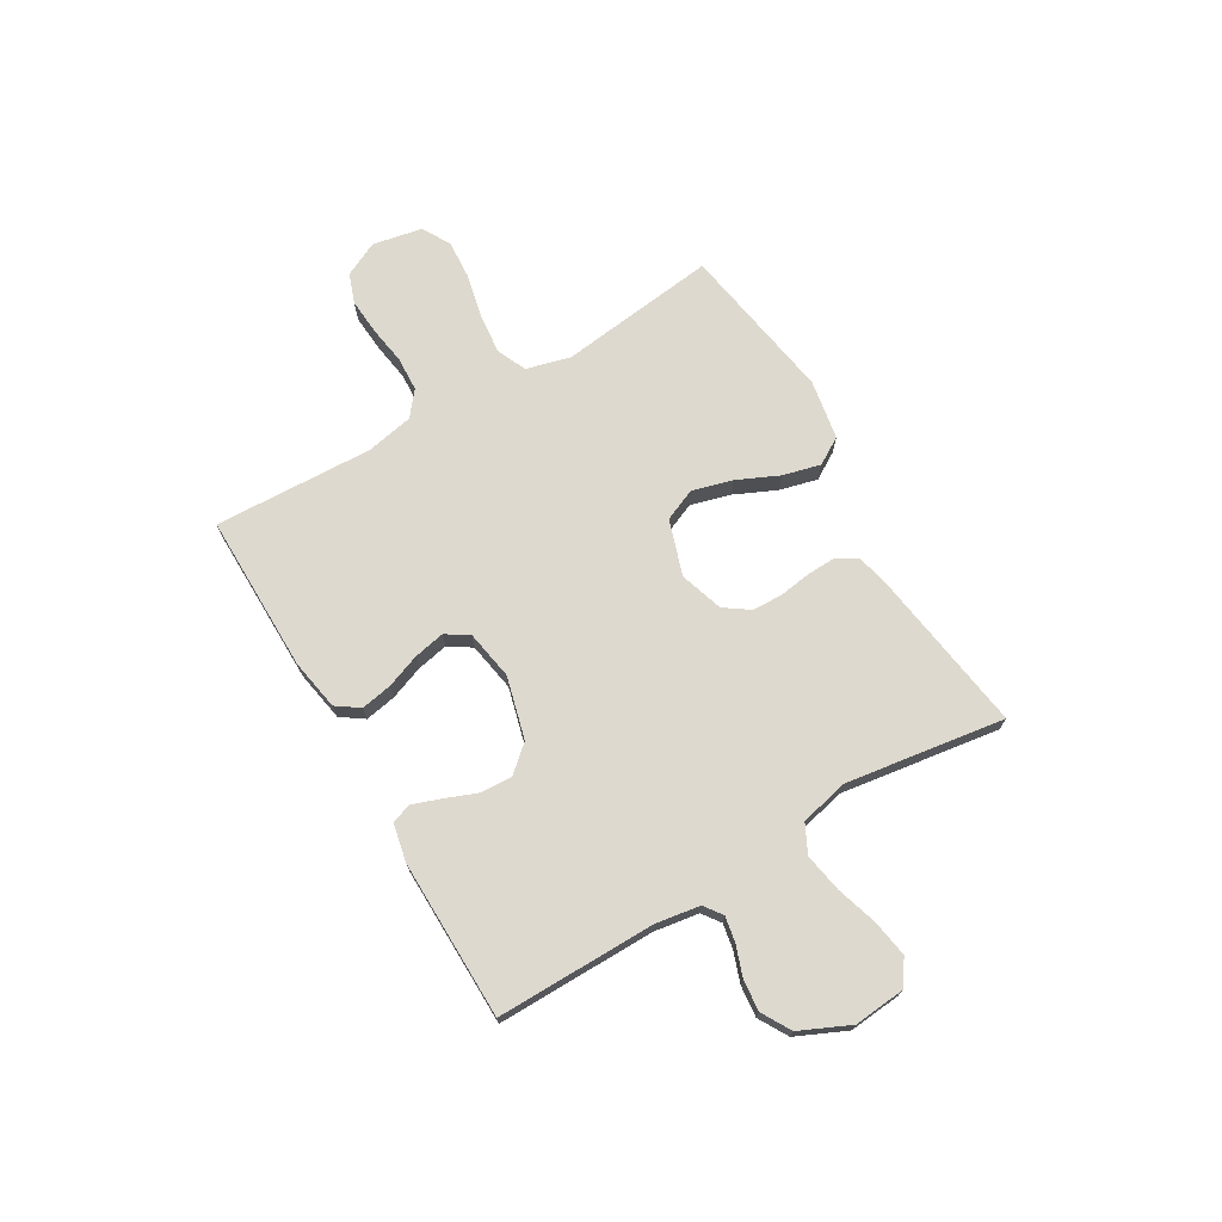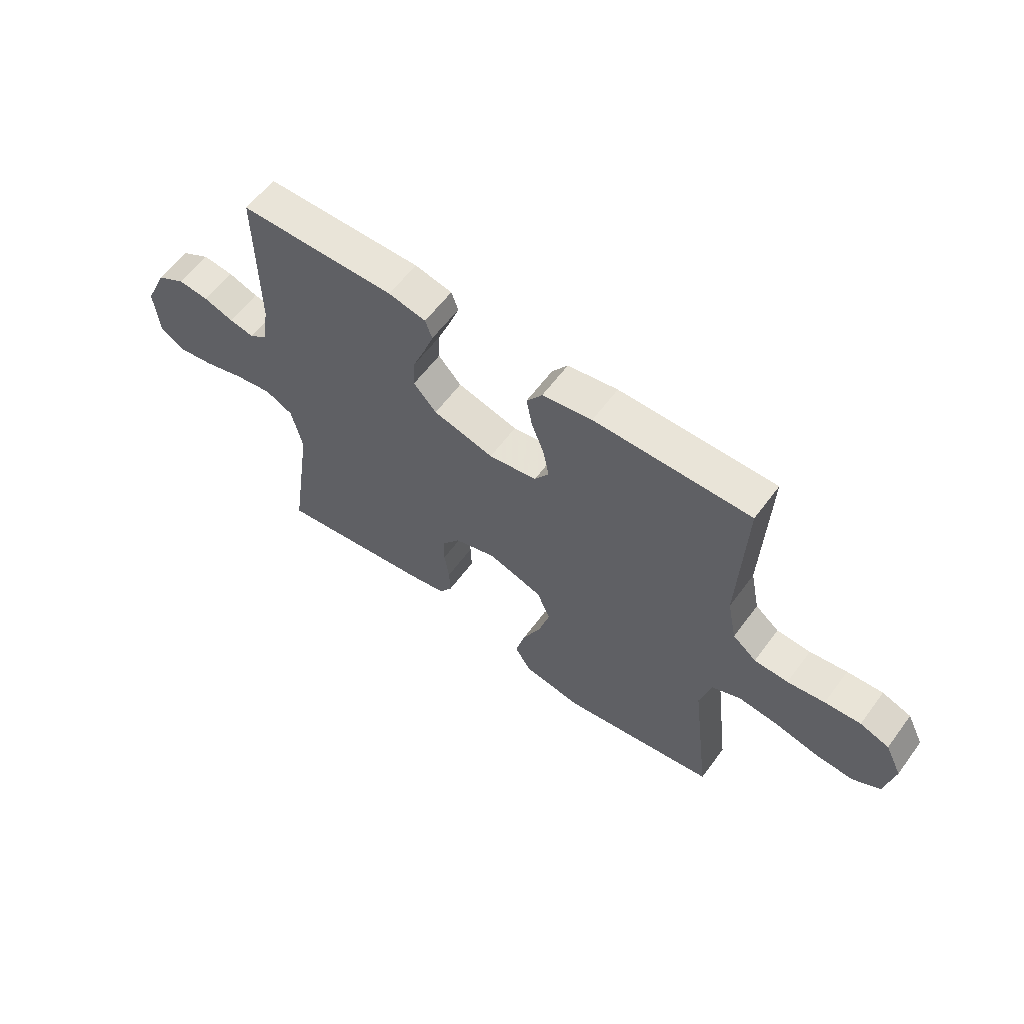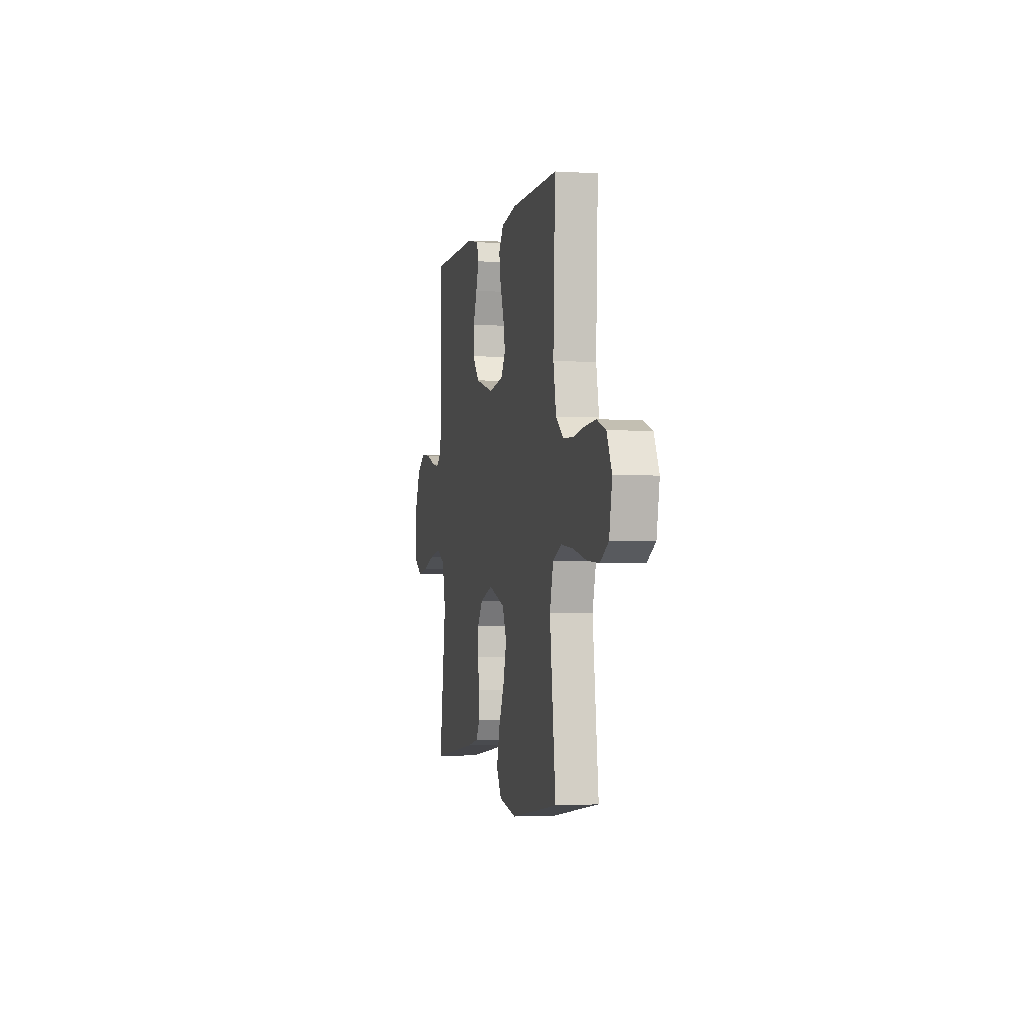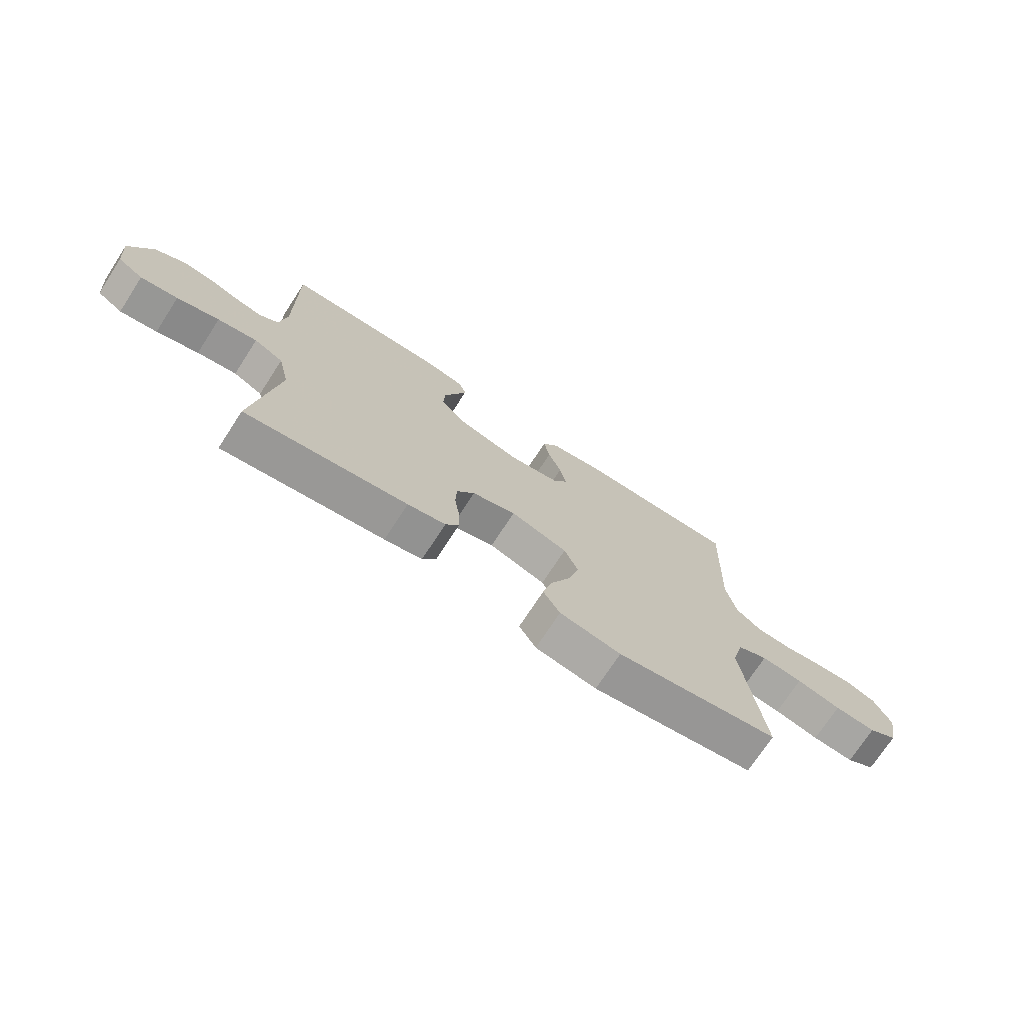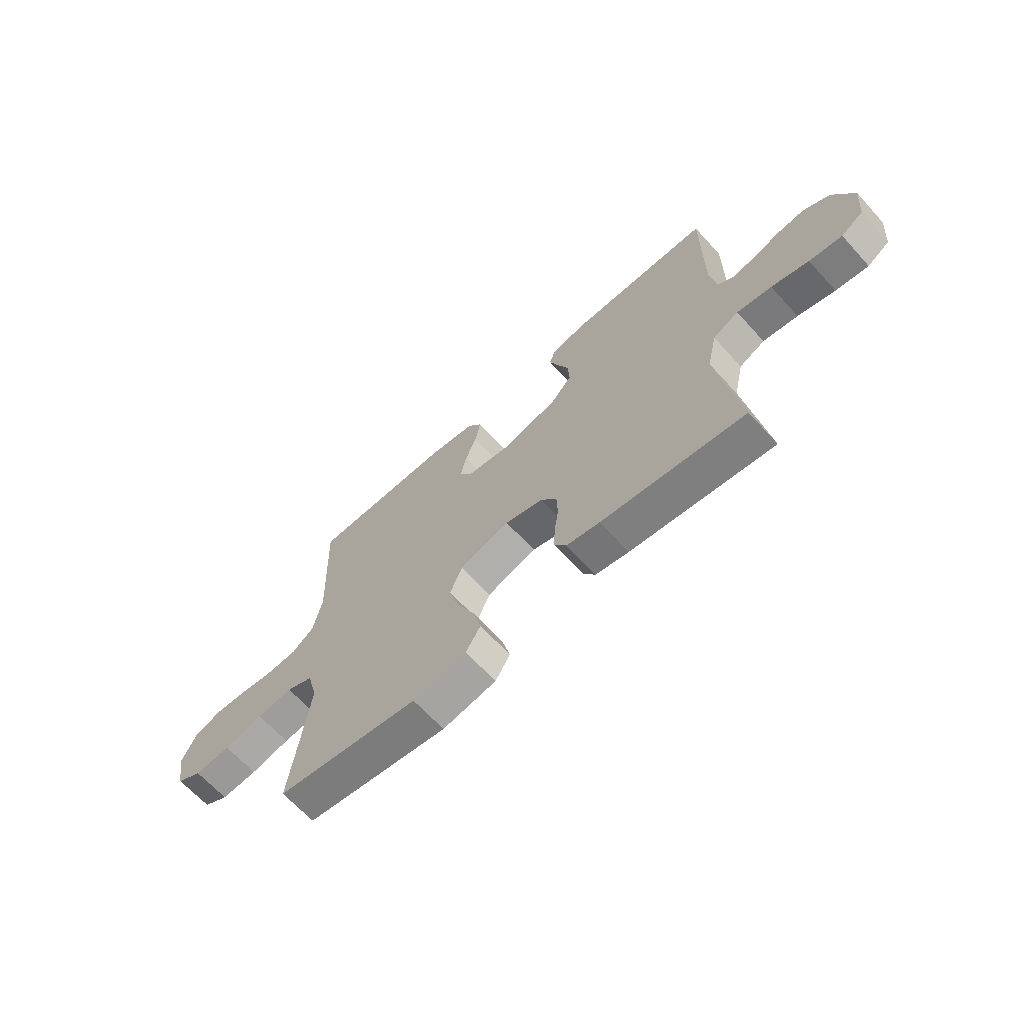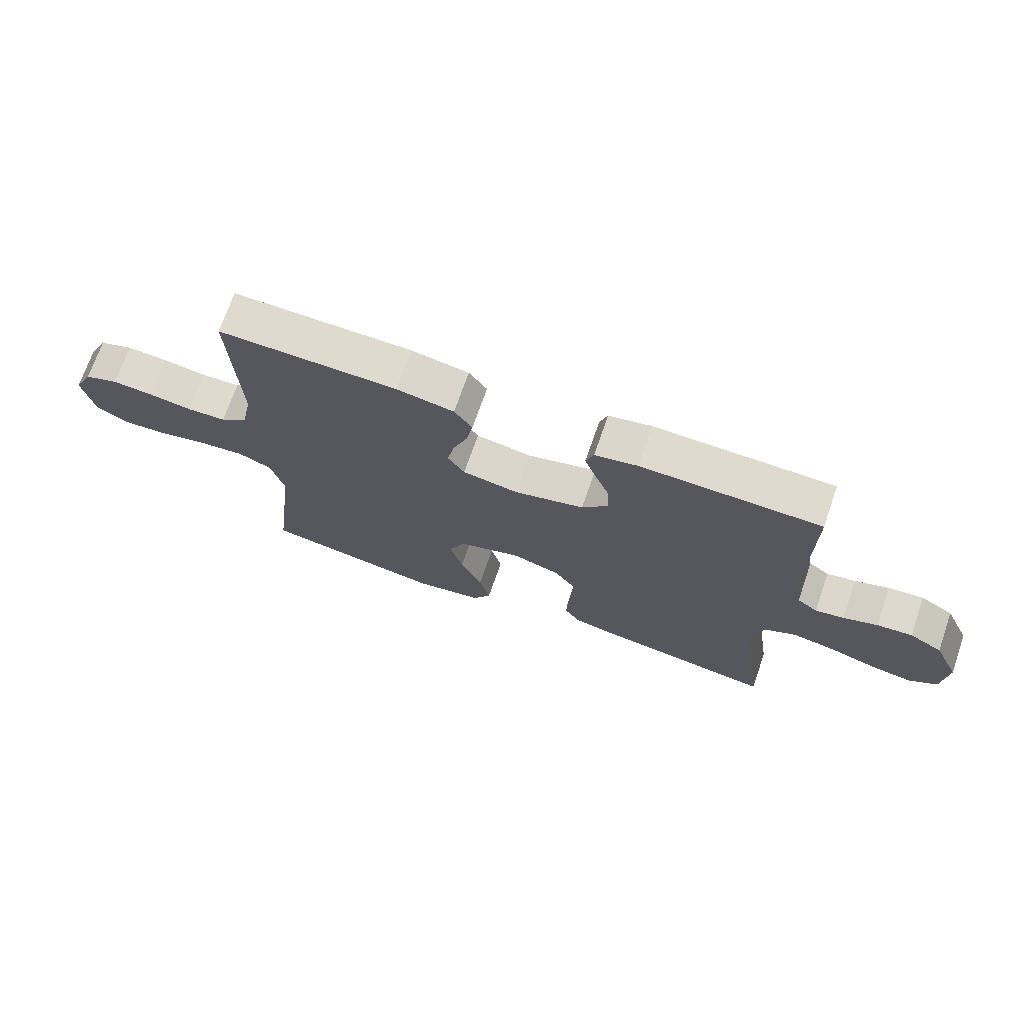
<metadata>
{"format":"obj","ext":"obj","renderer":"f3d","projection":"perspective","resolution":1024,"background":"white","views":[{"elev":71.4,"azim":59.5,"up":"+Y"},{"elev":60.0,"azim":-143.7,"up":"+Z"},{"elev":-2.1,"azim":-102.3,"up":"+Z"},{"elev":-72.6,"azim":147.0,"up":"+Z"},{"elev":-66.2,"azim":42.4,"up":"+Z"},{"elev":71.1,"azim":19.1,"up":"+Z"}]}
</metadata>
<code>
v 0.5 0.07 0.5
v 0.498 0.07 0.2
v 0.511 0.07 0.116
v 0.545 0.07 0.091
v 0.593 0.07 0.1
v 0.65 0.07 0.12
v 0.709 0.07 0.126
v 0.764 0.07 0.094
v 0.807 0.07 0
v 0.798 0.07 -0.098
v 0.751 0.07 -0.129
v 0.682 0.07 -0.118
v 0.604 0.07 -0.094
v 0.531 0.07 -0.081
v 0.477 0.07 -0.108
v 0.456 0.07 -0.2
v 0.5 0.07 -0.5
v 0.2 0.07 -0.457
v 0.13 0.07 -0.442
v 0.105 0.07 -0.403
v 0.107 0.07 -0.348
v 0.116 0.07 -0.287
v 0.114 0.07 -0.23
v 0.081 0.07 -0.183
v 0 0.07 -0.157
v -0.105 0.07 -0.191
v -0.131 0.07 -0.252
v -0.11 0.07 -0.328
v -0.074 0.07 -0.407
v -0.056 0.07 -0.478
v -0.087 0.07 -0.529
v -0.2 0.07 -0.549
v -0.5 0.07 -0.5
v -0.463 0.07 -0.2
v -0.485 0.07 -0.117
v -0.541 0.07 -0.092
v -0.617 0.07 -0.1
v -0.699 0.07 -0.119
v -0.775 0.07 -0.124
v -0.828 0.07 -0.093
v -0.846 0.07 0
v -0.814 0.07 0.066
v -0.758 0.07 0.086
v -0.689 0.07 0.081
v -0.617 0.07 0.07
v -0.552 0.07 0.073
v -0.506 0.07 0.11
v -0.488 0.07 0.2
v -0.5 0.07 0.5
v -0.2 0.07 0.498
v -0.104 0.07 0.481
v -0.074 0.07 0.438
v -0.085 0.07 0.379
v -0.109 0.07 0.315
v -0.121 0.07 0.256
v -0.093 0.07 0.213
v 0 0.07 0.197
v 0.117 0.07 0.228
v 0.161 0.07 0.278
v 0.158 0.07 0.337
v 0.134 0.07 0.398
v 0.115 0.07 0.451
v 0.128 0.07 0.489
v 0.2 0.07 0.504
v 0.5 0 0.5
v 0.498 0 0.2
v 0.511 0 0.116
v 0.545 0 0.091
v 0.593 0 0.1
v 0.65 0 0.12
v 0.709 0 0.126
v 0.764 0 0.094
v 0.807 0 0
v 0.798 0 -0.098
v 0.751 0 -0.129
v 0.682 0 -0.118
v 0.604 0 -0.094
v 0.531 0 -0.081
v 0.477 0 -0.108
v 0.456 0 -0.2
v 0.5 0 -0.5
v 0.2 0 -0.457
v 0.13 0 -0.442
v 0.105 0 -0.403
v 0.107 0 -0.348
v 0.116 0 -0.287
v 0.114 0 -0.23
v 0.081 0 -0.183
v 0 0 -0.157
v -0.105 0 -0.191
v -0.131 0 -0.252
v -0.11 0 -0.328
v -0.074 0 -0.407
v -0.056 0 -0.478
v -0.087 0 -0.529
v -0.2 0 -0.549
v -0.5 0 -0.5
v -0.463 0 -0.2
v -0.485 0 -0.117
v -0.541 0 -0.092
v -0.617 0 -0.1
v -0.699 0 -0.119
v -0.775 0 -0.124
v -0.828 0 -0.093
v -0.846 0 0
v -0.814 0 0.066
v -0.758 0 0.086
v -0.689 0 0.081
v -0.617 0 0.07
v -0.552 0 0.073
v -0.506 0 0.11
v -0.488 0 0.2
v -0.5 0 0.5
v -0.2 0 0.498
v -0.104 0 0.481
v -0.074 0 0.438
v -0.085 0 0.379
v -0.109 0 0.315
v -0.121 0 0.256
v -0.093 0 0.213
v 0 0 0.197
v 0.117 0 0.228
v 0.161 0 0.278
v 0.158 0 0.337
v 0.134 0 0.398
v 0.115 0 0.451
v 0.128 0 0.489
v 0.2 0 0.504
f 64 1 2
f 63 64 2
f 62 63 2
f 61 62 2
f 60 61 2
f 59 60 2 3
f 58 59 3 4
f 57 58 4
f 56 57 4
f 52 53 54
f 51 52 54
f 50 51 54
f 49 50 54
f 48 49 54
f 47 48 54 55
f 46 47 55 56
f 43 44 45
f 42 43 45
f 41 42 45
f 40 41 45
f 39 40 45
f 38 39 45
f 37 38 45
f 36 37 45 46
f 46 56 4
f 36 46 4
f 35 36 4
f 32 33 34
f 31 32 34
f 30 31 34
f 29 30 34
f 28 29 34
f 27 28 34 35
f 20 21 22
f 19 20 22
f 18 19 22
f 17 18 22
f 16 17 22
f 15 16 22 23
f 14 15 23 24
f 11 12 13
f 10 11 13
f 9 10 13
f 8 9 13
f 7 8 13
f 6 7 13
f 5 6 13
f 5 13 14
f 14 24 25
f 5 14 25
f 4 5 25
f 26 27 35
f 4 25 26 35
f 66 65 128
f 66 128 127
f 66 127 126
f 66 126 125
f 66 125 124
f 67 66 124 123
f 68 67 123 122
f 68 122 121
f 68 121 120
f 118 117 116
f 118 116 115
f 118 115 114
f 118 114 113
f 118 113 112
f 119 118 112 111
f 120 119 111 110
f 109 108 107
f 109 107 106
f 109 106 105
f 109 105 104
f 109 104 103
f 109 103 102
f 109 102 101
f 110 109 101 100
f 68 120 110
f 68 110 100
f 68 100 99
f 98 97 96
f 98 96 95
f 98 95 94
f 98 94 93
f 98 93 92
f 99 98 92 91
f 86 85 84
f 86 84 83
f 86 83 82
f 86 82 81
f 86 81 80
f 87 86 80 79
f 88 87 79 78
f 77 76 75
f 77 75 74
f 77 74 73
f 77 73 72
f 77 72 71
f 77 71 70
f 77 70 69
f 78 77 69
f 89 88 78
f 89 78 69
f 89 69 68
f 99 91 90
f 99 90 89 68
f 1 65 66 2
f 2 66 67 3
f 3 67 68 4
f 4 68 69 5
f 5 69 70 6
f 6 70 71 7
f 7 71 72 8
f 8 72 73 9
f 9 73 74 10
f 10 74 75 11
f 11 75 76 12
f 12 76 77 13
f 13 77 78 14
f 14 78 79 15
f 15 79 80 16
f 16 80 81 17
f 17 81 82 18
f 18 82 83 19
f 19 83 84 20
f 20 84 85 21
f 21 85 86 22
f 22 86 87 23
f 23 87 88 24
f 24 88 89 25
f 25 89 90 26
f 26 90 91 27
f 27 91 92 28
f 28 92 93 29
f 29 93 94 30
f 30 94 95 31
f 31 95 96 32
f 32 96 97 33
f 33 97 98 34
f 34 98 99 35
f 35 99 100 36
f 36 100 101 37
f 37 101 102 38
f 38 102 103 39
f 39 103 104 40
f 40 104 105 41
f 41 105 106 42
f 42 106 107 43
f 43 107 108 44
f 44 108 109 45
f 45 109 110 46
f 46 110 111 47
f 47 111 112 48
f 48 112 113 49
f 49 113 114 50
f 50 114 115 51
f 51 115 116 52
f 52 116 117 53
f 53 117 118 54
f 54 118 119 55
f 55 119 120 56
f 56 120 121 57
f 57 121 122 58
f 58 122 123 59
f 59 123 124 60
f 60 124 125 61
f 61 125 126 62
f 62 126 127 63
f 63 127 128 64
f 64 128 65 1

</code>
